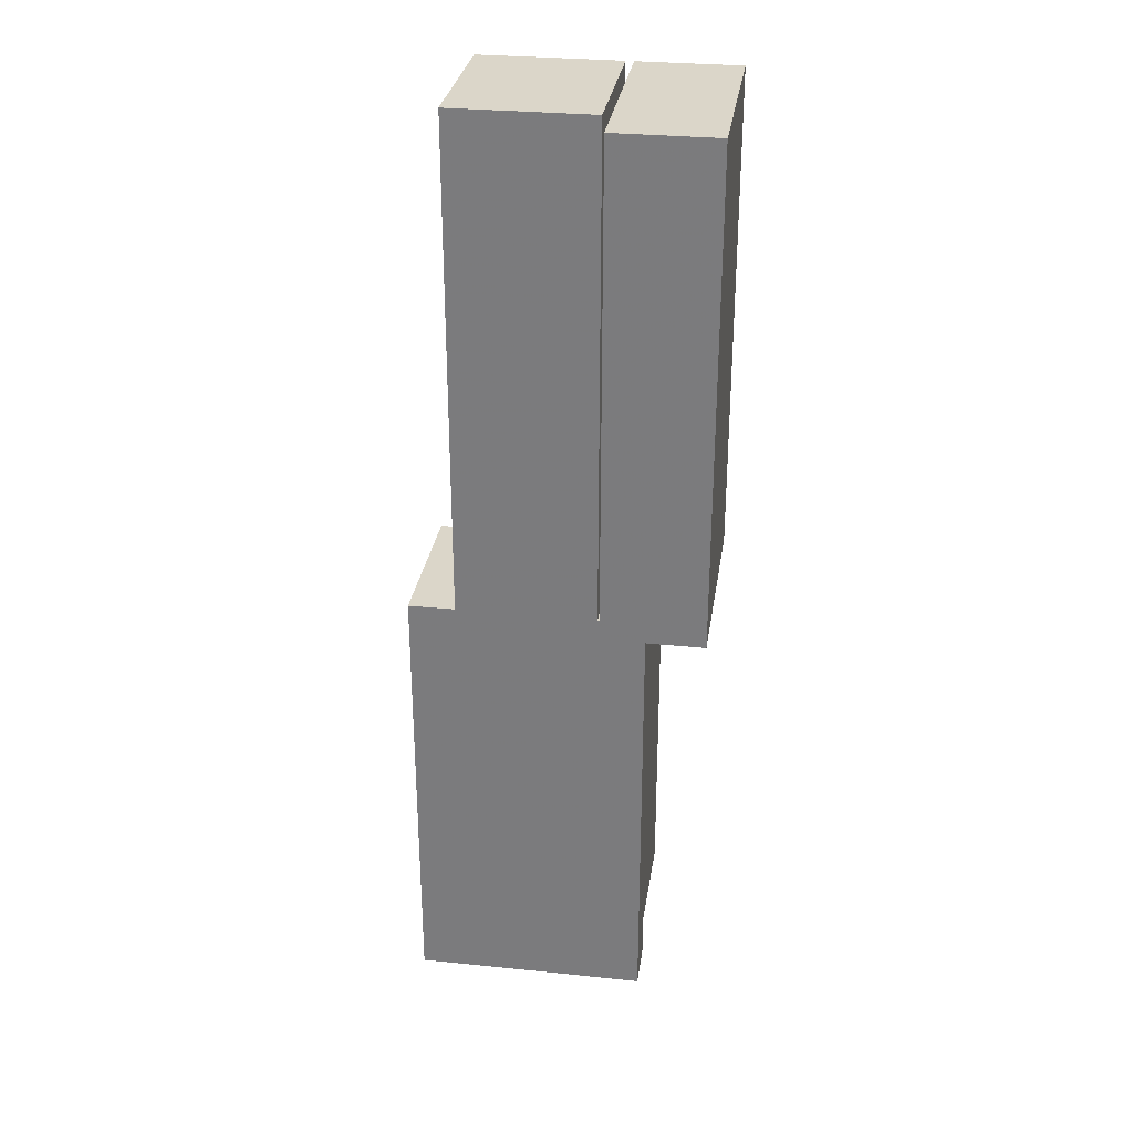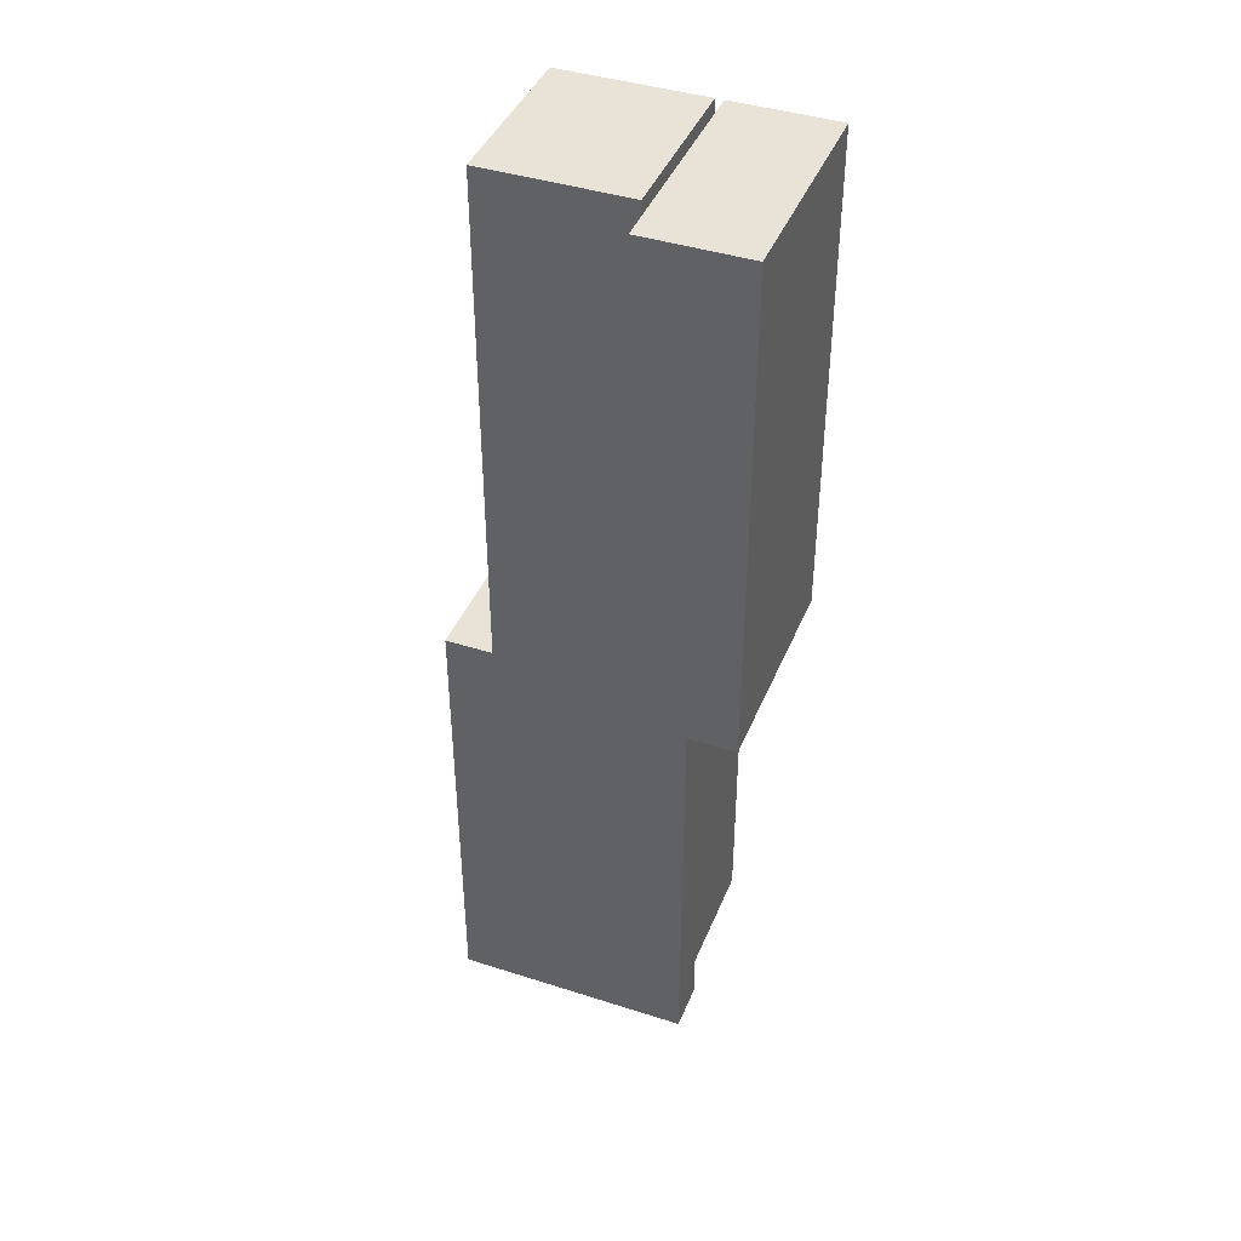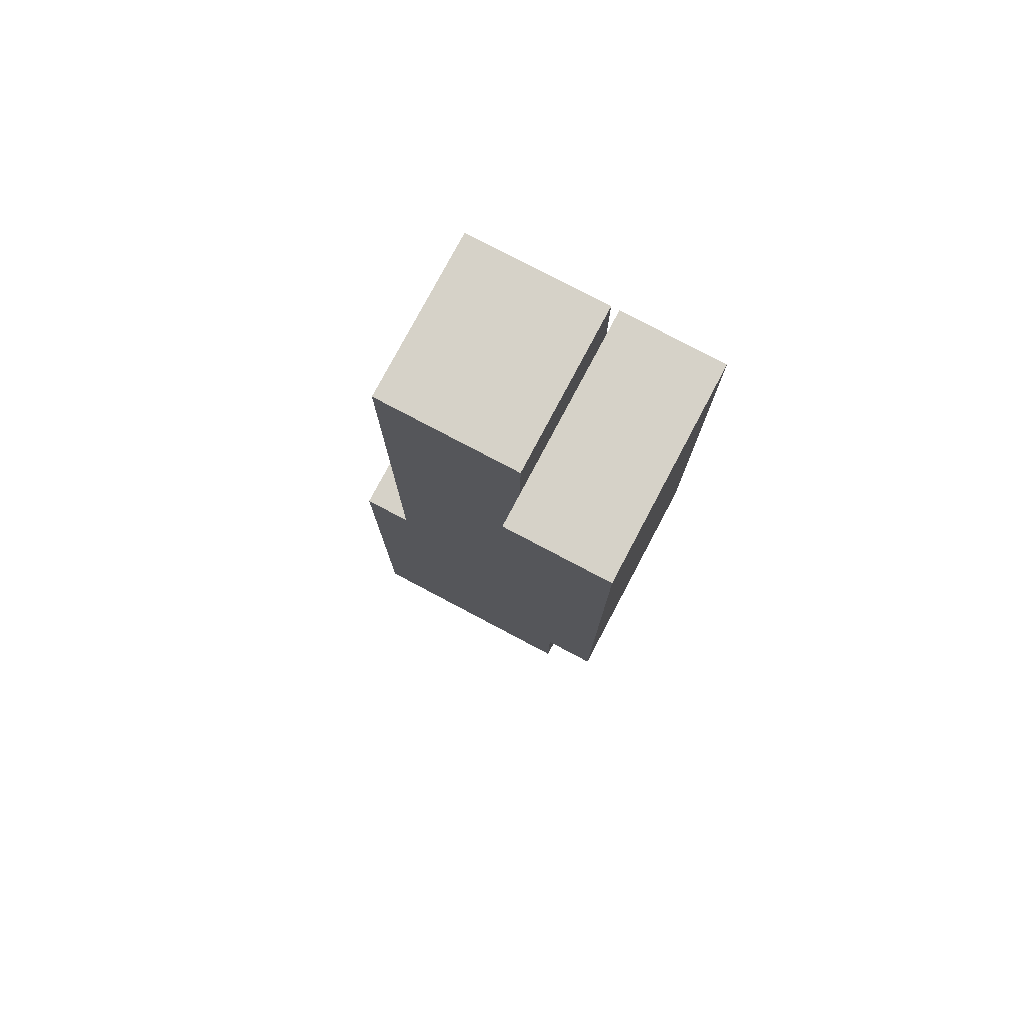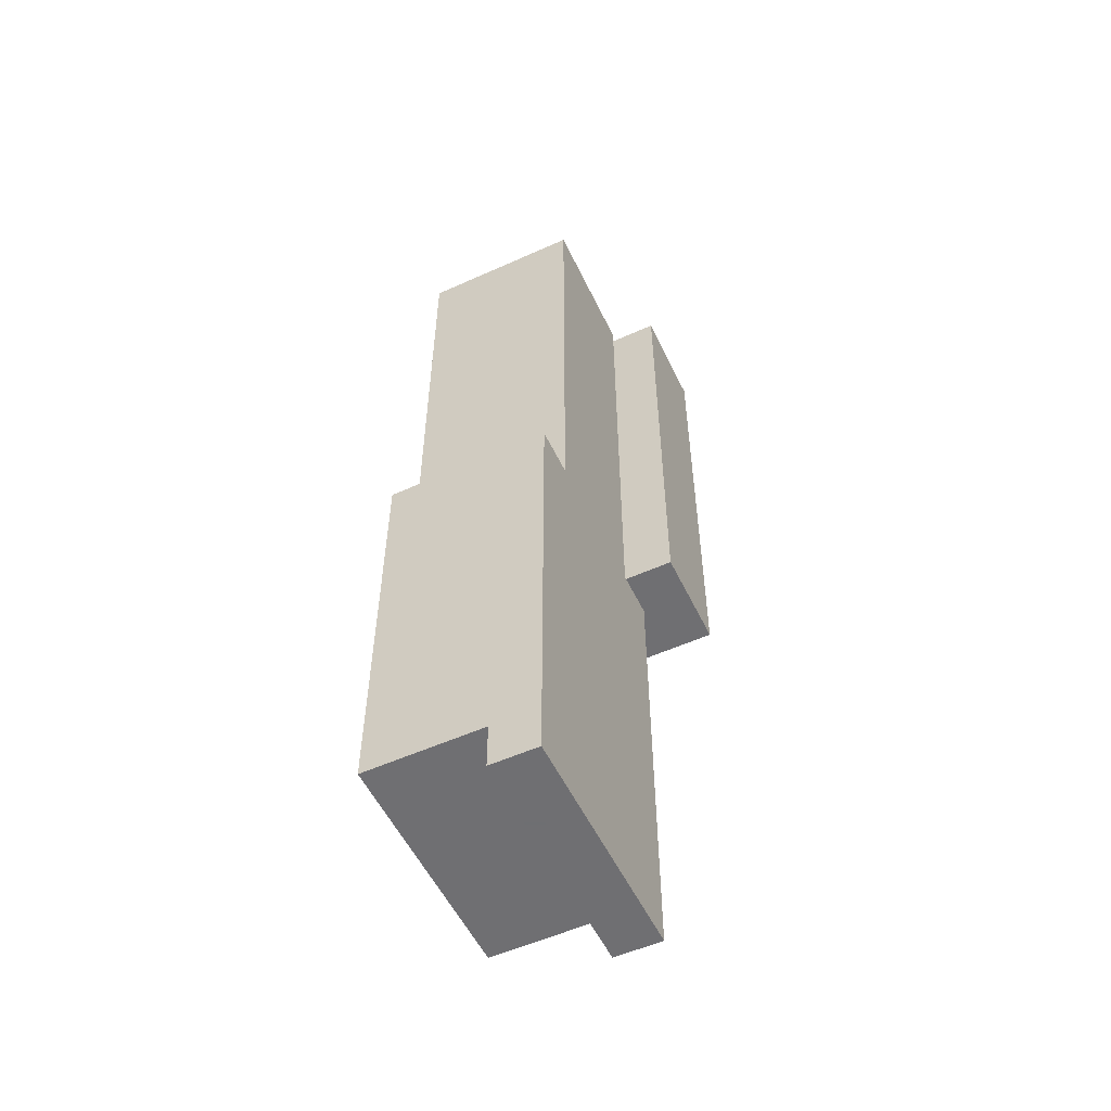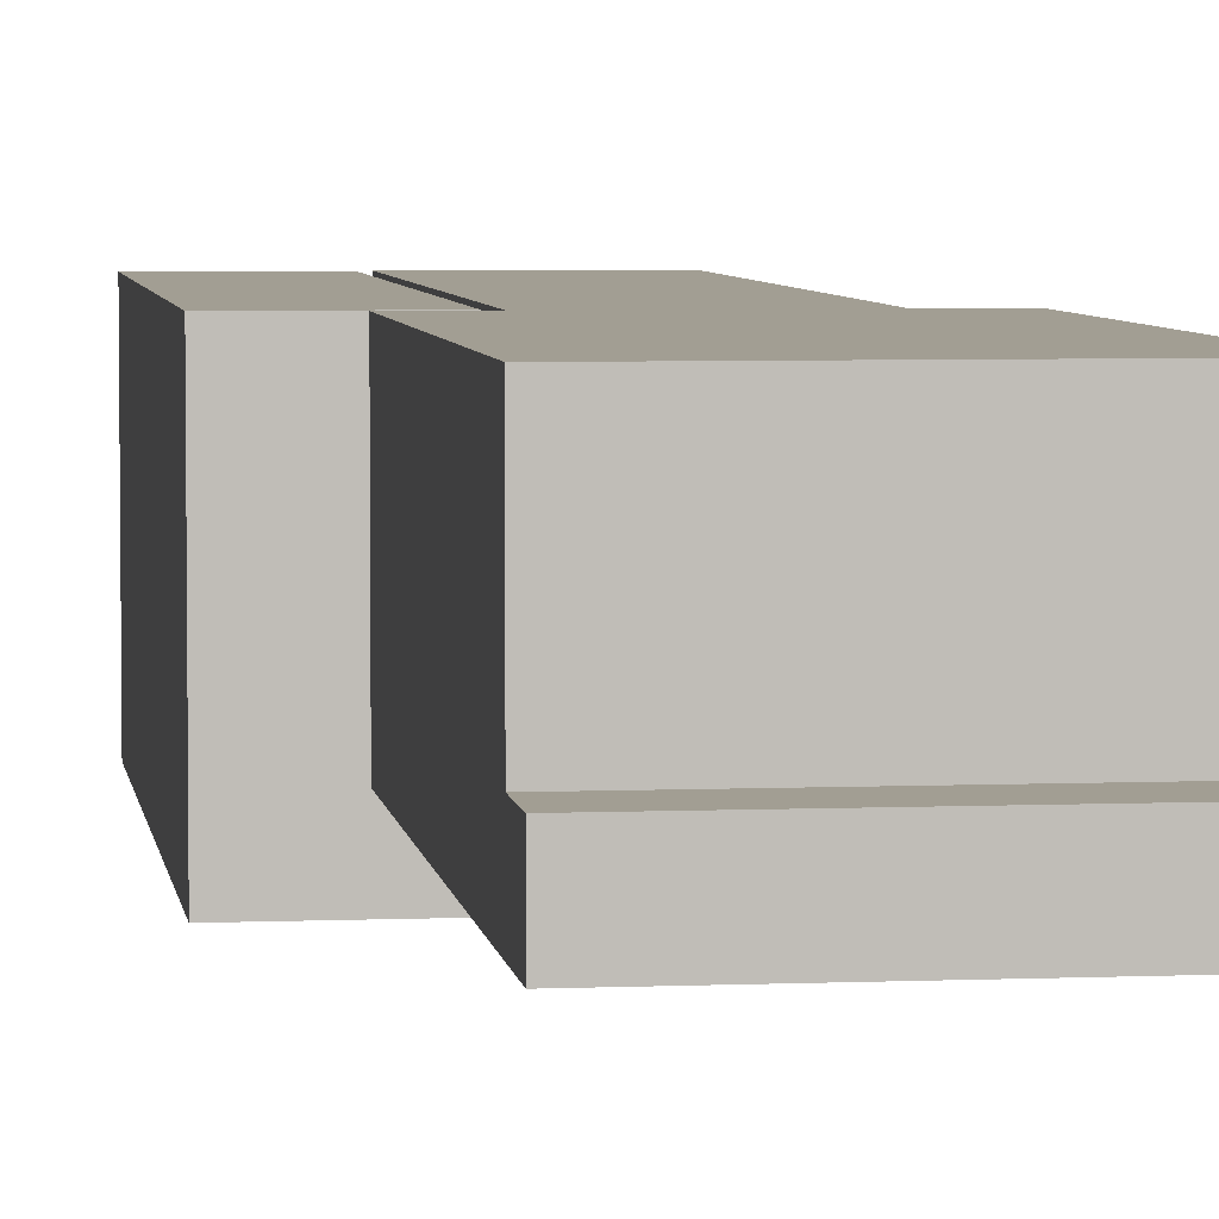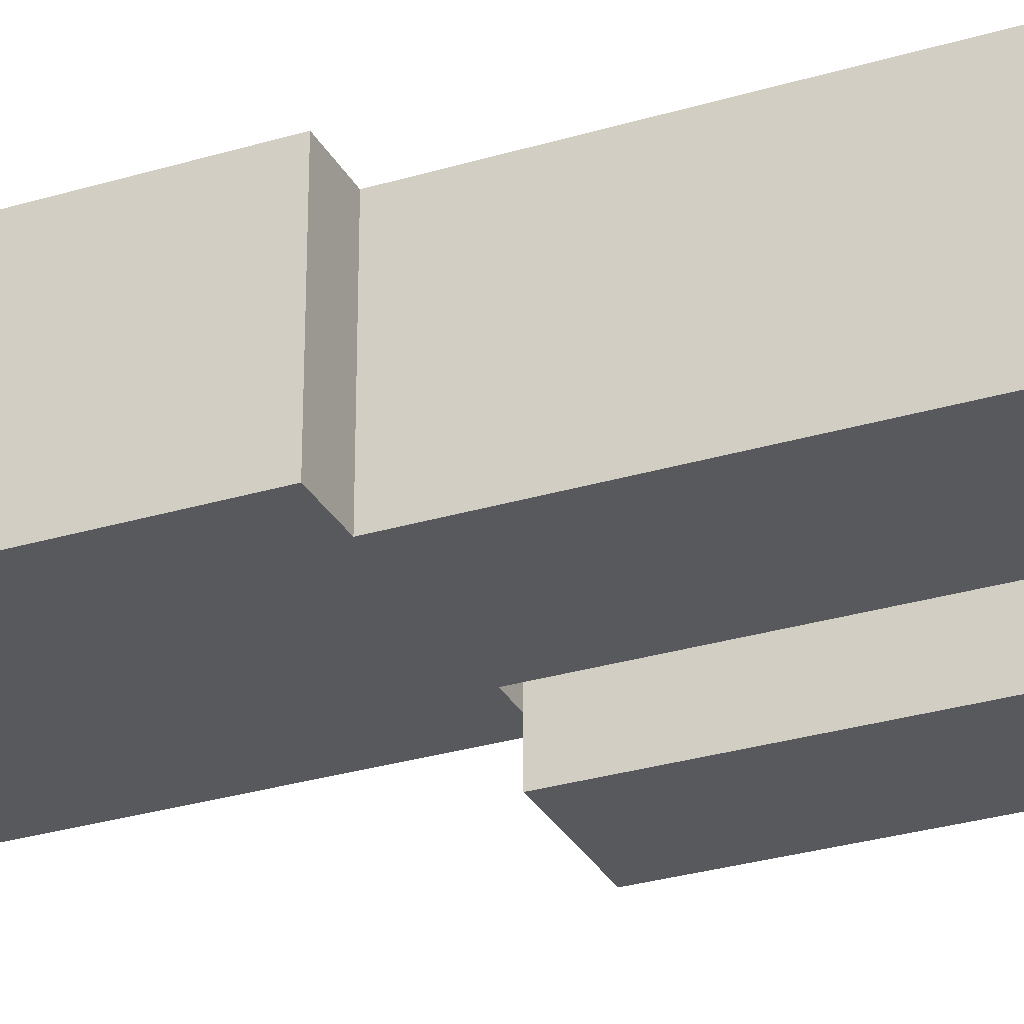
<metadata>
{"format":"obj","ext":"obj","renderer":"f3d","projection":"perspective","resolution":1024,"background":"white","views":[{"elev":30.1,"azim":8.4,"up":"+Z"},{"elev":41.9,"azim":21.1,"up":"+Z"},{"elev":77.8,"azim":27.9,"up":"+Z"},{"elev":-54.7,"azim":-64.6,"up":"+Z"},{"elev":5.0,"azim":172.4,"up":"+Y"},{"elev":-29.6,"azim":-66.1,"up":"+Y"}]}
</metadata>
<code>
v -0.125 -0.1875 -0.08594
v -0.1953 -0.1875 0.4141
v -0.2656 -0.1875 -0.08594
v -0.3125 -0.1875 -0.5391
v -0.07812 -0.1875 -0.5391
v -0.07812 -0.1875 -0.08594
v -0.125 -0.02344 -0.08594
v -0.125 -0.02344 0.4141
v -0.125 -0.1875 0.4141
v -0.1953 -0.02344 0.4141
v -0.2656 -0.1875 0.4141
v -0.2656 -0.02344 -0.08594
v -0.3125 -0.02344 -0.08594
v -0.3125 -0.1875 -0.08594
v -0.3125 -0.1406 -0.4922
v -0.3125 -0.1406 -0.5391
v -0.07812 -0.1406 -0.5391
v -0.07812 -0.1406 -0.4922
v -0.07812 -0.02344 -0.4922
v -0.07812 -0.02344 -0.08594
v -0.3125 -0.02344 -0.4922
v -0.2656 -0.02344 0.4141
v -0.01562 -0.2344 -0.07812
v -0.1172 -0.2344 -0.07812
v -0.1172 -0.02344 -0.07812
v -0.01562 -0.02344 -0.07812
v -0.01562 -0.2344 0.4141
v -0.1172 -0.2344 0.4141
v -0.1172 -0.02344 0.4141
v -0.01562 -0.02344 0.4141
f 1 2 3
f 1 3 4
f 1 4 5
f 1 5 6
f 1 6 7
f 1 7 8
f 1 8 9
f 1 9 2
f 2 9 8
f 2 8 10
f 2 10 11
f 2 11 3
f 3 11 12
f 3 12 13
f 3 13 14
f 3 14 4
f 4 14 15
f 4 15 16
f 4 16 5
f 5 16 17
f 5 17 18
f 5 18 6
f 6 18 19
f 6 19 20
f 6 20 7
f 7 20 19
f 7 19 10
f 7 10 8
f 12 10 21
f 12 21 13
f 13 21 15
f 13 15 14
f 11 10 22
f 11 22 12
f 12 22 10
f 10 19 21
f 21 19 18
f 21 18 15
f 15 18 17
f 15 17 16
f 23 24 25
f 23 25 26
f 23 27 24
f 24 27 28
f 25 29 26
f 26 29 30
f 27 30 28
f 28 30 29
f 23 26 27
f 24 28 29
f 24 29 25
f 26 30 27

</code>
